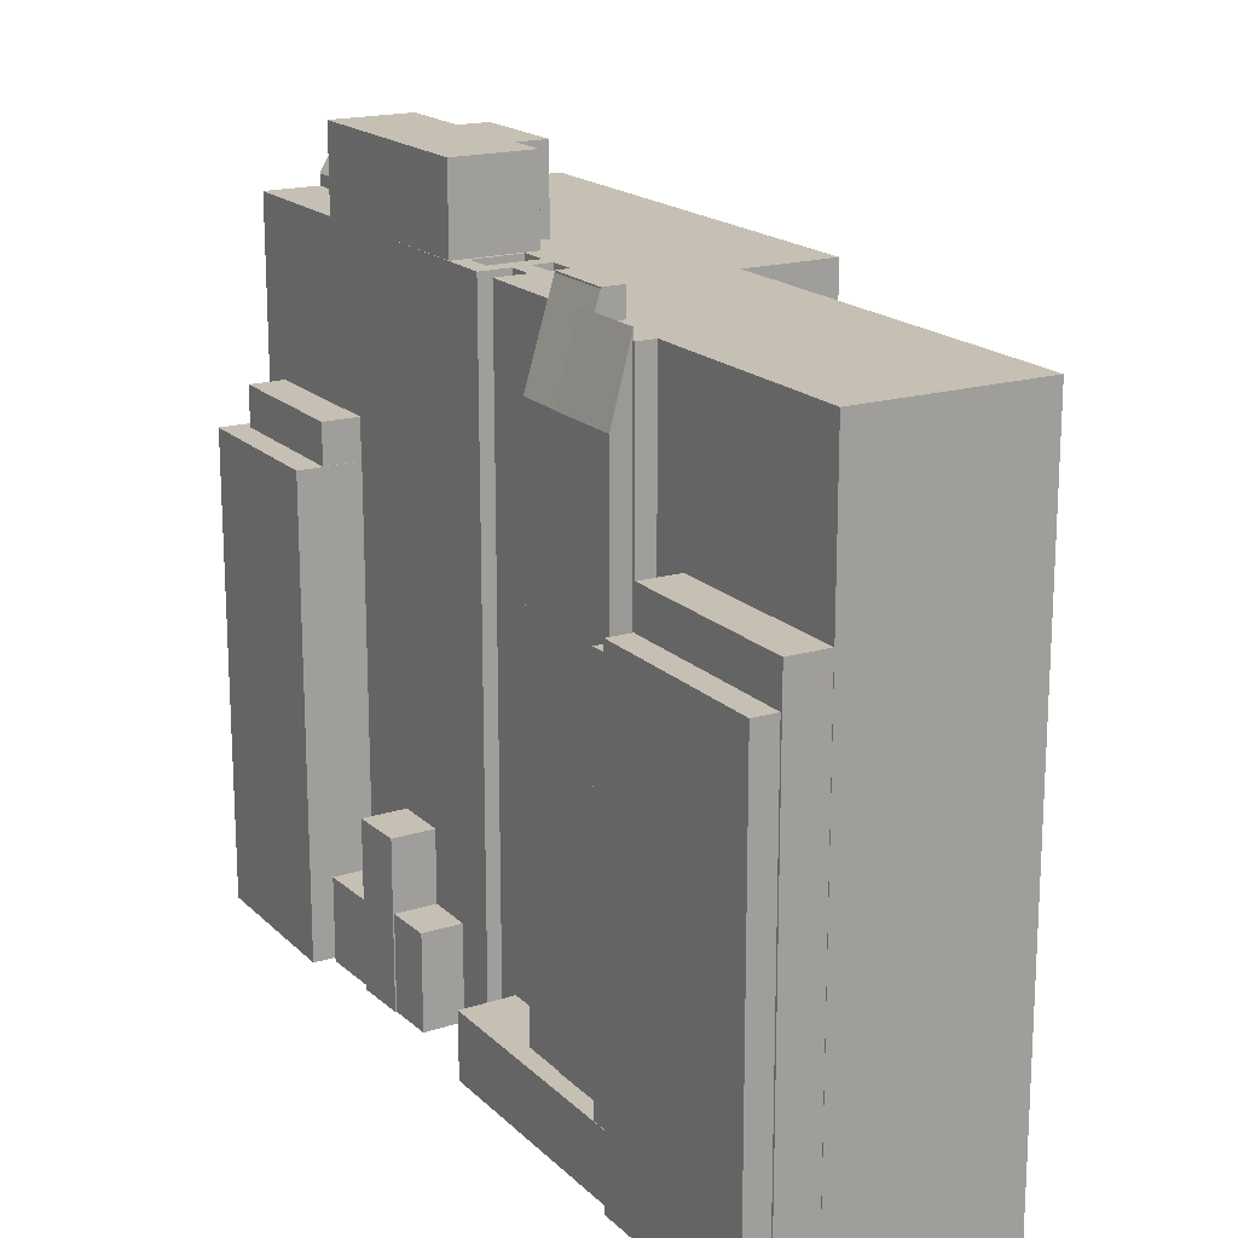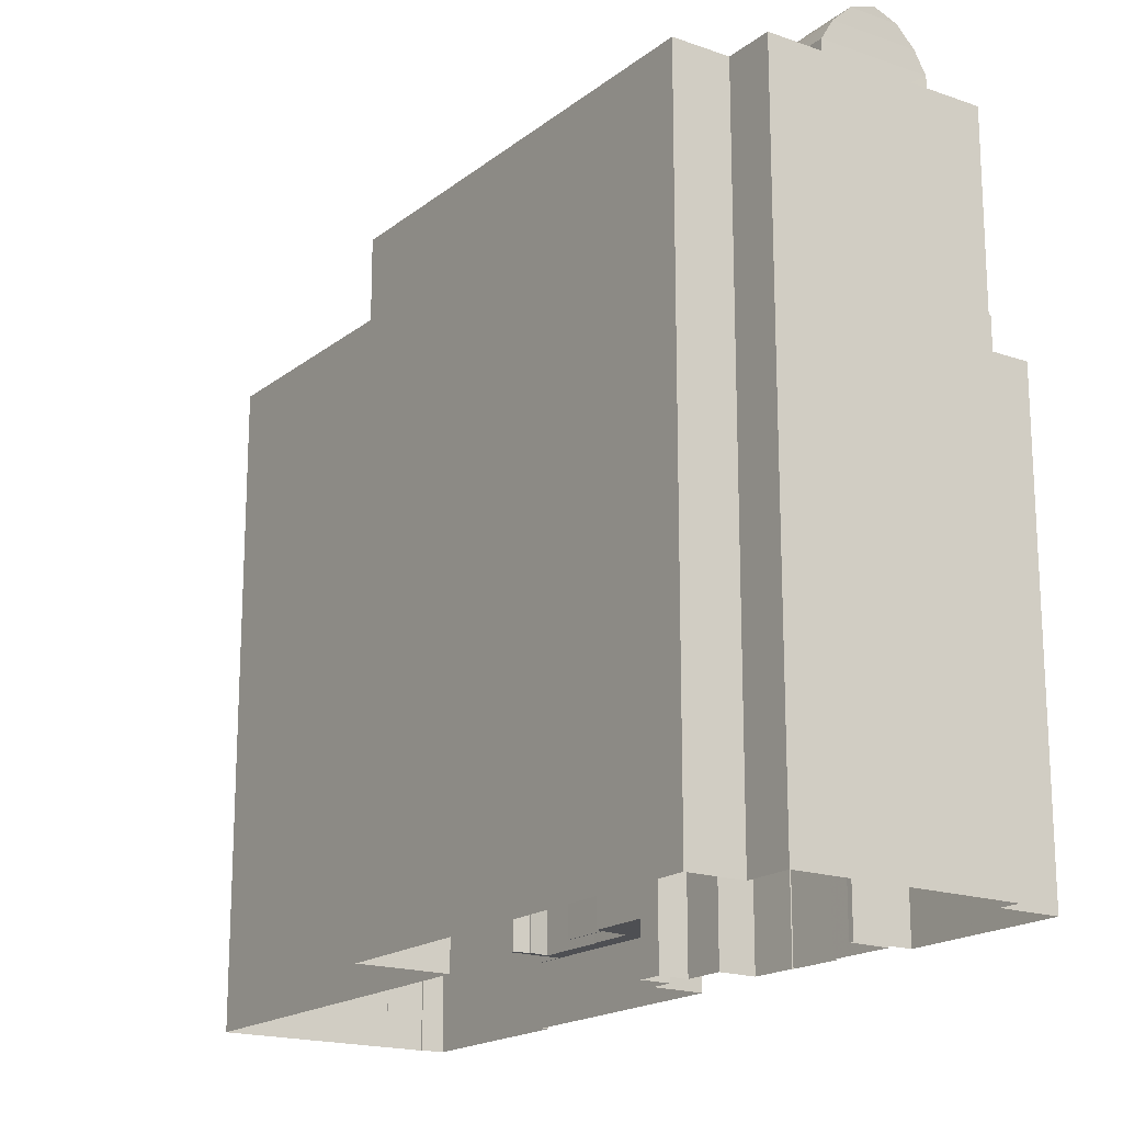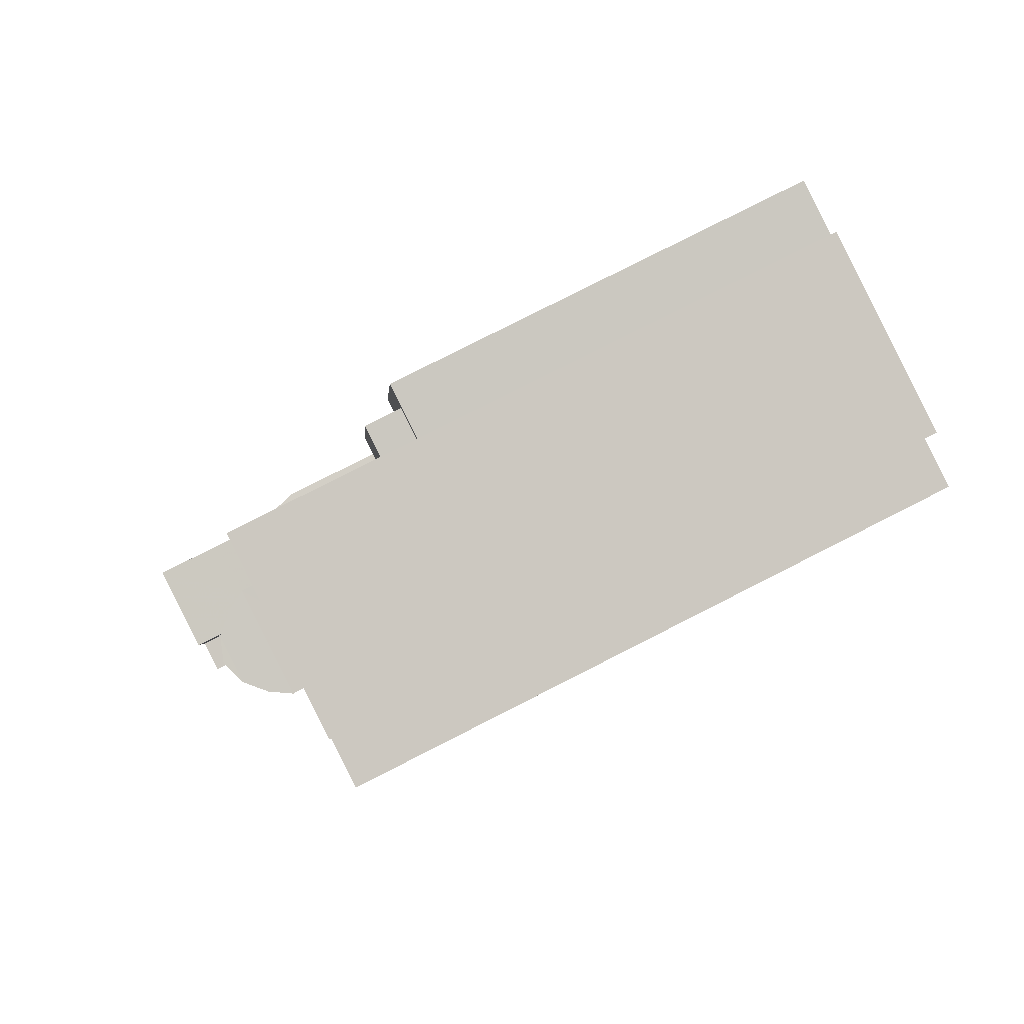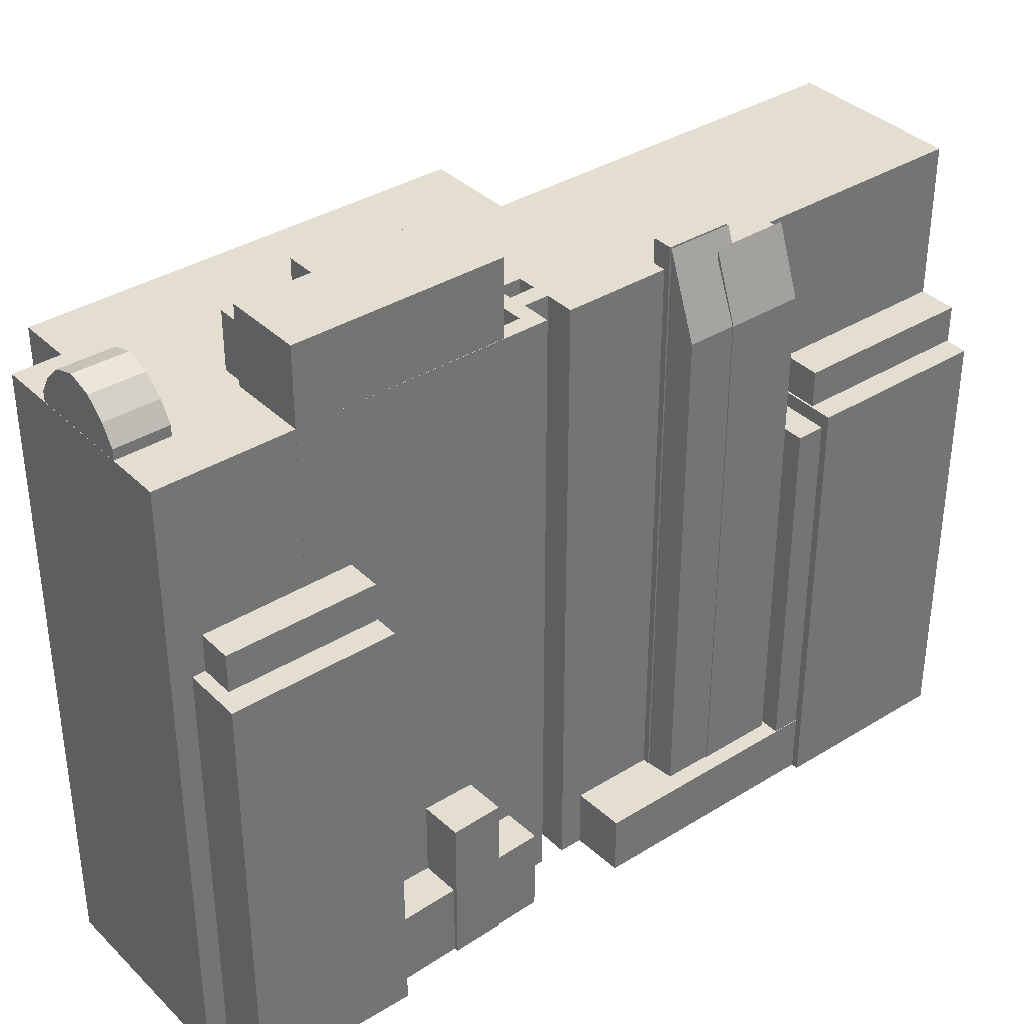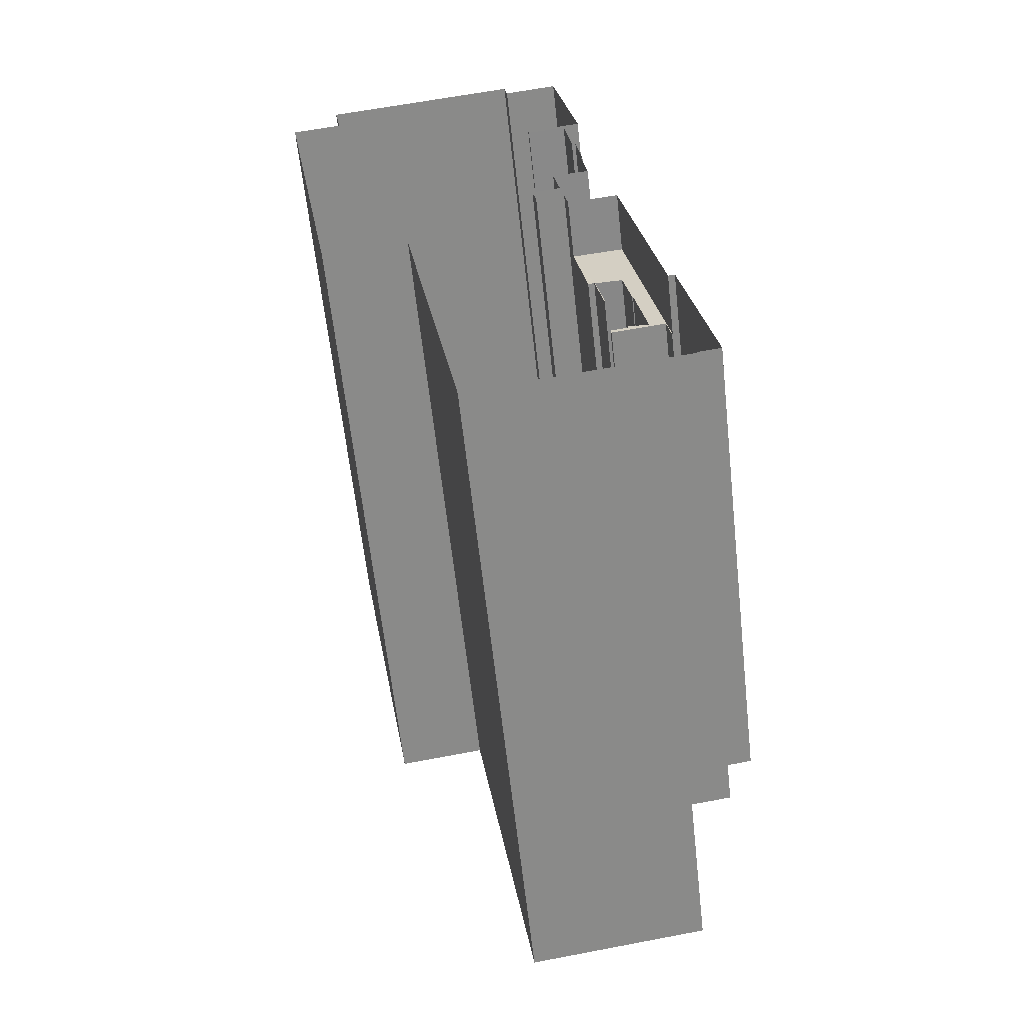
<metadata>
{"format":"obj","ext":"obj","renderer":"f3d","projection":"perspective","resolution":1024,"background":"white","views":[{"elev":18.1,"azim":-39.1,"up":"+Z"},{"elev":-18.1,"azim":136.6,"up":"+Z"},{"elev":79.9,"azim":63.1,"up":"+Y"},{"elev":36.5,"azim":-137.8,"up":"+Z"},{"elev":-62.0,"azim":-173.7,"up":"+Y"}]}
</metadata>
<code>
v -1.147e+04 -3.356e+04 28.92
v -1.145e+04 -3.355e+04 28.92
v -1.145e+04 -3.357e+04 28.92
v -1.144e+04 -3.355e+04 28.92
v -1.144e+04 -3.352e+04 28.93
v -1.144e+04 -3.352e+04 28.93
v -1.147e+04 -3.357e+04 28.92
v -1.147e+04 -3.357e+04 28.92
v -1.146e+04 -3.351e+04 28.92
v -1.144e+04 -3.351e+04 28.93
v -1.146e+04 -3.351e+04 28.92
v -1.147e+04 -3.357e+04 28.92
v -1.147e+04 -3.357e+04 28.92
v -1.147e+04 -3.357e+04 28.92
v -1.146e+04 -3.351e+04 28.92
v -1.146e+04 -3.352e+04 28.92
v -1.147e+04 -3.356e+04 28.92
v -1.146e+04 -3.354e+04 28.92
v -1.146e+04 -3.354e+04 28.92
v -1.146e+04 -3.353e+04 28.92
v -1.146e+04 -3.353e+04 28.92
v -1.146e+04 -3.353e+04 28.92
v -1.146e+04 -3.353e+04 28.92
v -1.146e+04 -3.353e+04 28.92
v -1.146e+04 -3.354e+04 28.92
v -1.146e+04 -3.354e+04 28.92
v -1.146e+04 -3.352e+04 28.92
v -1.146e+04 -3.353e+04 28.92
v -1.146e+04 -3.352e+04 28.92
v -1.146e+04 -3.352e+04 28.92
v -1.146e+04 -3.354e+04 28.92
v -1.146e+04 -3.354e+04 28.92
v -1.146e+04 -3.356e+04 33.28
v -1.146e+04 -3.356e+04 33.28
v -1.146e+04 -3.356e+04 33.28
v -1.147e+04 -3.356e+04 33.28
v -1.147e+04 -3.356e+04 33.28
v -1.147e+04 -3.356e+04 33.28
v -1.147e+04 -3.356e+04 33.28
v -1.146e+04 -3.355e+04 33.28
v -1.146e+04 -3.355e+04 33.28
v -1.146e+04 -3.354e+04 33.28
v -1.146e+04 -3.354e+04 33.28
v -1.146e+04 -3.355e+04 33.28
v -1.146e+04 -3.355e+04 33.28
v -1.146e+04 -3.356e+04 33.28
v -1.146e+04 -3.355e+04 33.28
v -1.147e+04 -3.355e+04 33.28
v -1.146e+04 -3.355e+04 33.28
v -1.146e+04 -3.355e+04 33.28
v -1.146e+04 -3.356e+04 59.33
v -1.147e+04 -3.356e+04 59.33
v -1.146e+04 -3.356e+04 59.33
v -1.147e+04 -3.356e+04 59.33
v -1.146e+04 -3.356e+04 60.41
v -1.146e+04 -3.356e+04 60.41
v -1.147e+04 -3.356e+04 60.41
v -1.147e+04 -3.357e+04 60.41
v -1.147e+04 -3.357e+04 60.41
v -1.147e+04 -3.356e+04 60.41
v -1.146e+04 -3.356e+04 63.08
v -1.147e+04 -3.357e+04 63.07
v -1.147e+04 -3.357e+04 63.07
v -1.147e+04 -3.356e+04 63.08
v -1.146e+04 -3.353e+04 74.29
v -1.145e+04 -3.353e+04 74.29
v -1.146e+04 -3.353e+04 74.29
v -1.146e+04 -3.352e+04 74.3
v -1.146e+04 -3.354e+04 74.29
v -1.146e+04 -3.357e+04 74.29
v -1.146e+04 -3.354e+04 74.29
v -1.146e+04 -3.356e+04 74.29
v -1.147e+04 -3.357e+04 74.29
v -1.146e+04 -3.356e+04 74.29
v -1.146e+04 -3.355e+04 74.29
v -1.146e+04 -3.355e+04 74.29
v -1.146e+04 -3.356e+04 74.29
v -1.146e+04 -3.356e+04 74.29
v -1.146e+04 -3.354e+04 74.29
v -1.146e+04 -3.355e+04 74.29
v -1.146e+04 -3.355e+04 74.29
v -1.146e+04 -3.354e+04 74.29
v -1.146e+04 -3.354e+04 74.29
v -1.146e+04 -3.354e+04 74.29
v -1.146e+04 -3.355e+04 74.29
v -1.146e+04 -3.355e+04 74.29
v -1.146e+04 -3.355e+04 74.29
v -1.146e+04 -3.354e+04 74.29
v -1.146e+04 -3.355e+04 74.29
v -1.146e+04 -3.354e+04 74.29
v -1.146e+04 -3.354e+04 74.29
v -1.146e+04 -3.354e+04 74.29
v -1.145e+04 -3.355e+04 74.29
v -1.145e+04 -3.352e+04 74.3
v -1.145e+04 -3.352e+04 74.3
v -1.145e+04 -3.351e+04 74.3
v -1.145e+04 -3.357e+04 74.29
v -1.145e+04 -3.354e+04 74.29
v -1.145e+04 -3.353e+04 74.29
v -1.145e+04 -3.353e+04 74.3
v -1.145e+04 -3.351e+04 74.3
v -1.145e+04 -3.351e+04 74.3
v -1.144e+04 -3.351e+04 74.3
v -1.144e+04 -3.351e+04 74.3
v -1.144e+04 -3.352e+04 74.3
v -1.144e+04 -3.355e+04 74.3
v -1.145e+04 -3.353e+04 74.3
v -1.145e+04 -3.352e+04 74.3
v -1.145e+04 -3.353e+04 74.3
v -1.145e+04 -3.352e+04 74.3
v -1.145e+04 -3.352e+04 74.3
v -1.144e+04 -3.352e+04 74.3
v -1.146e+04 -3.351e+04 74.3
v -1.145e+04 -3.351e+04 74.3
v -1.146e+04 -3.352e+04 74.3
v -1.145e+04 -3.351e+04 74.3
v -1.146e+04 -3.354e+04 74.29
v -1.146e+04 -3.352e+04 34.52
v -1.146e+04 -3.353e+04 34.52
v -1.146e+04 -3.353e+04 34.52
v -1.146e+04 -3.352e+04 34.52
v -1.146e+04 -3.353e+04 40
v -1.146e+04 -3.353e+04 40
v -1.146e+04 -3.353e+04 40
v -1.146e+04 -3.353e+04 40
v -1.146e+04 -3.353e+04 35.23
v -1.146e+04 -3.353e+04 35.23
v -1.146e+04 -3.353e+04 35.23
v -1.146e+04 -3.353e+04 35.23
v -1.146e+04 -3.354e+04 59.29
v -1.146e+04 -3.354e+04 59.29
v -1.146e+04 -3.353e+04 59.29
v -1.146e+04 -3.354e+04 59.29
v -1.146e+04 -3.354e+04 59.29
v -1.146e+04 -3.354e+04 59.29
v -1.146e+04 -3.354e+04 59.29
v -1.146e+04 -3.354e+04 59.29
v -1.147e+04 -3.355e+04 69.86
v -1.146e+04 -3.356e+04 74.97
v -1.146e+04 -3.355e+04 74.94
v -1.147e+04 -3.356e+04 69.88
v -1.146e+04 -3.355e+04 76.09
v -1.146e+04 -3.355e+04 76.09
v -1.146e+04 -3.355e+04 76.09
v -1.146e+04 -3.355e+04 76.09
v -1.146e+04 -3.355e+04 76
v -1.146e+04 -3.355e+04 69.85
v -1.146e+04 -3.355e+04 74.33
v -1.146e+04 -3.355e+04 69.86
v -1.146e+04 -3.355e+04 76.02
v -1.146e+04 -3.355e+04 74.37
v -1.146e+04 -3.352e+04 60.27
v -1.146e+04 -3.352e+04 60.27
v -1.146e+04 -3.352e+04 60.27
v -1.146e+04 -3.351e+04 60.27
v -1.146e+04 -3.351e+04 60.27
v -1.146e+04 -3.351e+04 60.27
v -1.146e+04 -3.351e+04 60.27
v -1.146e+04 -3.352e+04 60.27
v -1.146e+04 -3.352e+04 62.98
v -1.146e+04 -3.352e+04 62.98
v -1.146e+04 -3.352e+04 62.98
v -1.146e+04 -3.352e+04 62.98
v -1.146e+04 -3.351e+04 62.98
v -1.146e+04 -3.351e+04 62.98
v -1.146e+04 -3.352e+04 62.98
v -1.145e+04 -3.353e+04 78.41
v -1.145e+04 -3.352e+04 78.41
v -1.145e+04 -3.352e+04 78.41
v -1.145e+04 -3.353e+04 78.41
v -1.145e+04 -3.351e+04 75.06
v -1.145e+04 -3.351e+04 76.43
v -1.145e+04 -3.351e+04 75.06
v -1.145e+04 -3.351e+04 76.43
v -1.145e+04 -3.351e+04 77.64
v -1.145e+04 -3.351e+04 77.64
v -1.145e+04 -3.351e+04 77.64
v -1.145e+04 -3.351e+04 76.43
v -1.145e+04 -3.351e+04 78.22
v -1.145e+04 -3.352e+04 75.06
v -1.145e+04 -3.351e+04 76.44
v -1.144e+04 -3.351e+04 75.06
v -1.145e+04 -3.351e+04 77.64
v -1.145e+04 -3.351e+04 78.22
v -1.145e+04 -3.353e+04 79.93
v -1.146e+04 -3.352e+04 79.93
v -1.146e+04 -3.353e+04 79.93
v -1.145e+04 -3.354e+04 79.93
v -1.145e+04 -3.353e+04 79.93
v -1.145e+04 -3.352e+04 79.93
v -1.145e+04 -3.353e+04 79.93
v -1.145e+04 -3.353e+04 79.93
f 1 2 3
f 4 2 5
f 4 5 6
f 3 7 8
f 9 10 5
f 11 10 9
f 12 8 13
f 14 1 12
f 15 9 16
f 17 1 14
f 18 19 1
f 20 21 22
f 21 23 24
f 23 25 26
f 9 27 16
f 20 28 21
f 28 29 30
f 31 32 19
f 27 5 30
f 2 32 25
f 1 3 8
f 19 2 1
f 2 25 5
f 27 9 5
f 1 8 12
f 21 28 23
f 30 25 23
f 28 30 23
f 19 32 2
f 30 5 25
f 33 34 35
f 36 34 37
f 38 36 39
f 40 41 42
f 43 40 42
f 36 43 39
f 44 45 40
f 37 33 46
f 44 47 45
f 48 49 50
f 36 37 48
f 40 50 44
f 37 34 33
f 43 50 40
f 36 48 43
f 43 48 50
f 51 52 53
f 51 54 52
f 55 56 57
f 58 57 59
f 59 57 60
f 57 56 60
f 61 62 63
f 61 64 62
f 65 66 67
f 68 69 67
f 70 66 71
f 70 72 73
f 74 75 76
f 77 74 78
f 72 74 77
f 79 80 81
f 82 79 81
f 83 82 84
f 85 86 75
f 85 87 86
f 69 65 67
f 83 84 88
f 71 81 89
f 89 85 75
f 90 66 91
f 91 66 92
f 92 66 65
f 71 66 90
f 84 81 71
f 70 71 89
f 70 89 72
f 72 75 74
f 84 82 81
f 89 75 72
f 66 70 93
f 94 95 96
f 93 70 97
f 98 66 93
f 99 98 100
f 101 102 103
f 101 103 104
f 105 100 106
f 100 93 106
f 107 108 109
f 110 108 95
f 107 100 105
f 96 108 111
f 111 112 103
f 103 112 104
f 107 105 112
f 95 108 96
f 98 93 100
f 112 108 107
f 108 112 111
f 113 114 101
f 101 114 102
f 113 115 116
f 116 115 94
f 116 94 96
f 114 113 116
f 83 117 69
f 91 88 90
f 88 117 83
f 69 117 65
f 91 117 88
f 118 119 120
f 121 118 120
f 122 123 124
f 122 125 123
f 126 127 128
f 129 126 128
f 130 131 132
f 133 130 132
f 134 135 136
f 137 134 136
f 138 139 140
f 138 141 139
f 142 143 144
f 145 142 144
f 146 147 148
f 147 149 148
f 150 146 148
f 151 150 148
f 152 153 154
f 154 155 156
f 155 157 156
f 158 157 155
f 152 159 153
f 153 155 154
f 160 161 162
f 162 163 164
f 163 165 164
f 166 165 163
f 161 163 162
f 167 168 169
f 167 170 168
f 171 172 173
f 171 174 172
f 174 175 172
f 174 176 175
f 177 174 178
f 177 176 174
f 179 176 177
f 178 171 180
f 178 174 171
f 181 182 173
f 172 181 173
f 183 172 175
f 183 181 172
f 184 183 175
f 182 181 180
f 181 178 180
f 181 183 178
f 183 177 178
f 176 184 175
f 176 179 184
f 183 184 177
f 184 179 177
f 185 186 187
f 187 188 189
f 185 190 186
f 191 192 185
f 191 185 189
f 189 185 187
f 19 18 43
f 42 19 43
f 18 39 43
f 18 1 39
f 34 54 51
f 34 36 54
f 36 52 54
f 36 38 52
f 56 52 60
f 17 60 39
f 56 53 52
f 17 39 1
f 39 52 38
f 60 52 39
f 12 58 59
f 14 12 59
f 59 17 14
f 59 60 17
f 62 64 58
f 64 57 58
f 13 62 58
f 12 13 58
f 62 13 8
f 63 62 8
f 55 64 61
f 55 57 64
f 41 80 42
f 19 42 31
f 31 42 79
f 42 80 79
f 79 32 31
f 79 82 32
f 82 25 32
f 82 83 25
f 69 26 25
f 83 69 25
f 9 157 11
f 166 115 165
f 157 158 165
f 11 157 113
f 165 115 113
f 157 165 113
f 121 27 30
f 68 161 160
f 26 128 23
f 160 159 152
f 152 27 121
f 68 160 69
f 120 125 121
f 69 128 26
f 128 122 129
f 152 125 122
f 69 160 152
f 152 121 125
f 69 122 128
f 69 152 122
f 101 10 11
f 11 113 101
f 104 10 101
f 112 5 10
f 104 112 10
f 112 6 5
f 112 105 6
f 106 4 6
f 105 106 6
f 93 2 4
f 106 93 4
f 97 3 2
f 93 97 2
f 70 7 3
f 3 97 70
f 73 7 70
f 35 51 72
f 72 61 73
f 73 63 7
f 35 34 51
f 7 63 8
f 53 56 51
f 61 63 73
f 56 55 61
f 51 61 72
f 56 61 51
f 77 35 72
f 77 33 35
f 46 33 77
f 78 46 77
f 87 47 86
f 87 45 47
f 71 90 135
f 134 71 135
f 91 92 131
f 130 91 131
f 135 88 136
f 135 90 88
f 131 65 132
f 131 92 65
f 132 117 133
f 132 65 117
f 136 84 137
f 136 88 84
f 117 91 130
f 133 117 130
f 84 71 134
f 137 84 134
f 118 30 29
f 118 121 30
f 119 118 29
f 28 119 29
f 125 119 123
f 123 119 20
f 125 120 119
f 20 119 28
f 129 122 126
f 21 126 22
f 22 126 124
f 126 122 124
f 124 20 22
f 124 123 20
f 23 127 24
f 23 128 127
f 21 24 127
f 126 21 127
f 138 48 37
f 141 138 37
f 140 148 138
f 48 138 49
f 138 149 49
f 148 149 138
f 76 151 74
f 74 151 139
f 139 151 140
f 151 148 140
f 74 139 78
f 46 78 141
f 46 141 37
f 78 139 141
f 81 145 144
f 89 81 144
f 143 85 89
f 144 143 89
f 85 143 87
f 45 87 40
f 40 87 142
f 87 143 142
f 145 80 142
f 142 80 40
f 145 81 80
f 40 80 41
f 49 147 50
f 49 149 147
f 44 147 146
f 44 50 147
f 150 86 146
f 146 86 44
f 150 75 86
f 44 86 47
f 75 150 151
f 76 75 151
f 154 15 16
f 154 156 15
f 156 9 15
f 156 157 9
f 154 27 152
f 154 16 27
f 155 162 164
f 155 153 162
f 158 155 164
f 165 158 164
f 159 162 153
f 159 160 162
f 169 108 110
f 169 168 108
f 170 108 168
f 170 109 108
f 103 182 180
f 111 103 180
f 180 171 96
f 180 96 111
f 171 116 96
f 114 171 173
f 114 116 171
f 173 182 102
f 173 102 114
f 182 103 102
f 166 163 115
f 163 186 115
f 94 190 95
f 94 186 190
f 115 186 94
f 110 95 169
f 167 169 185
f 185 169 190
f 169 95 190
f 107 170 192
f 192 170 185
f 107 109 170
f 185 170 167
f 191 107 192
f 191 100 107
f 189 100 191
f 189 99 100
f 188 99 189
f 188 98 99
f 188 187 66
f 188 66 98
f 187 67 66
f 161 68 163
f 163 68 186
f 186 68 187
f 68 67 187

</code>
